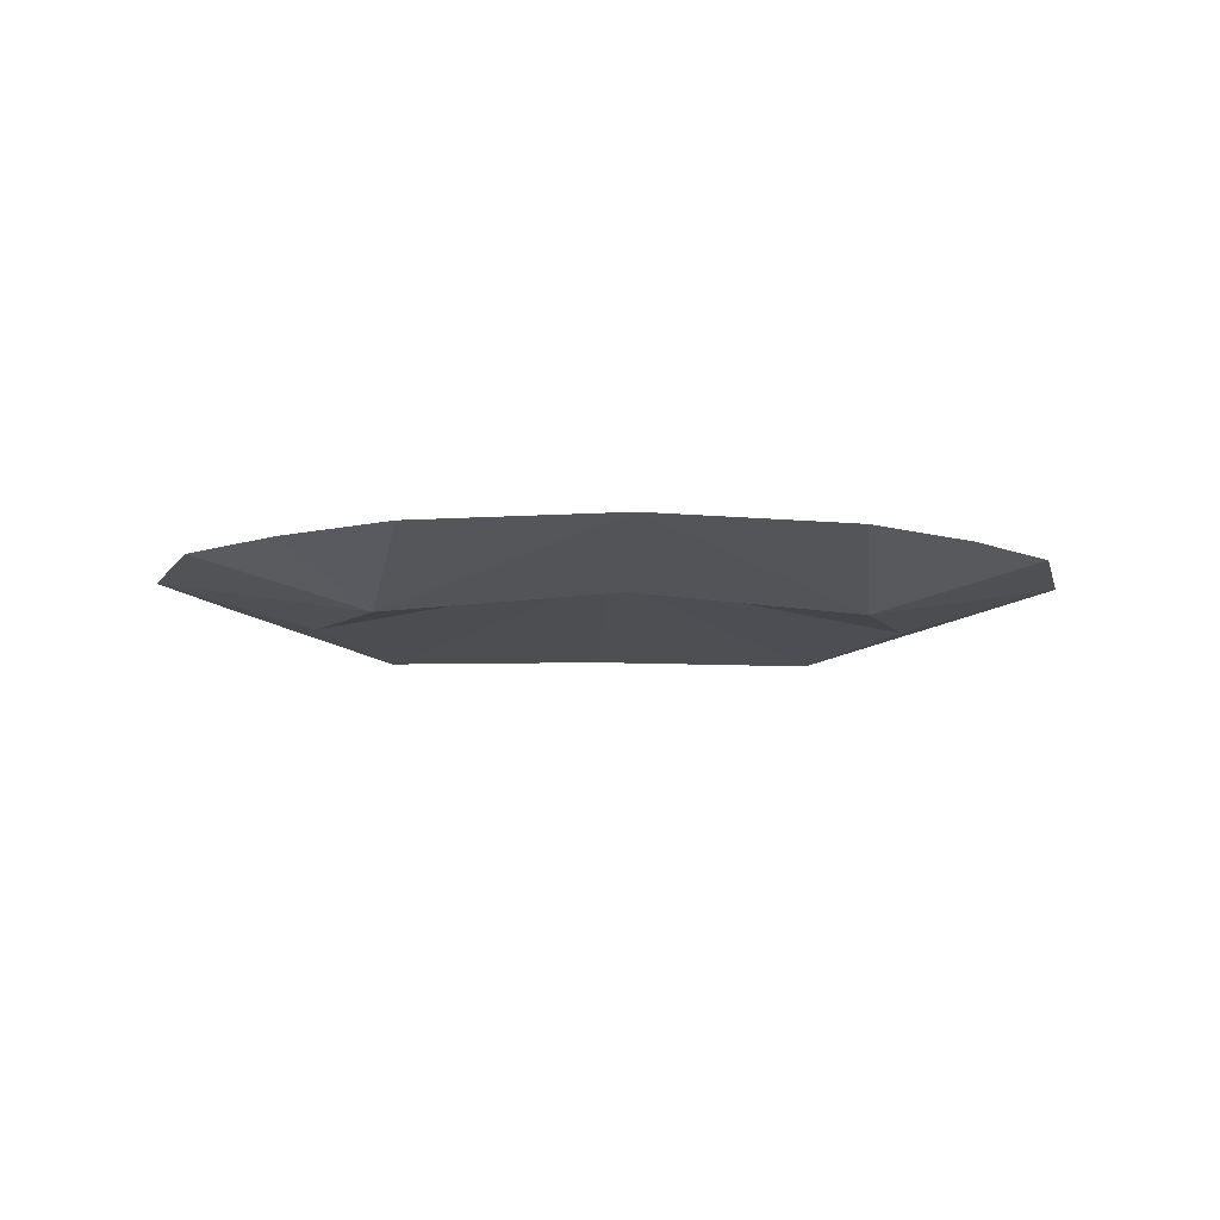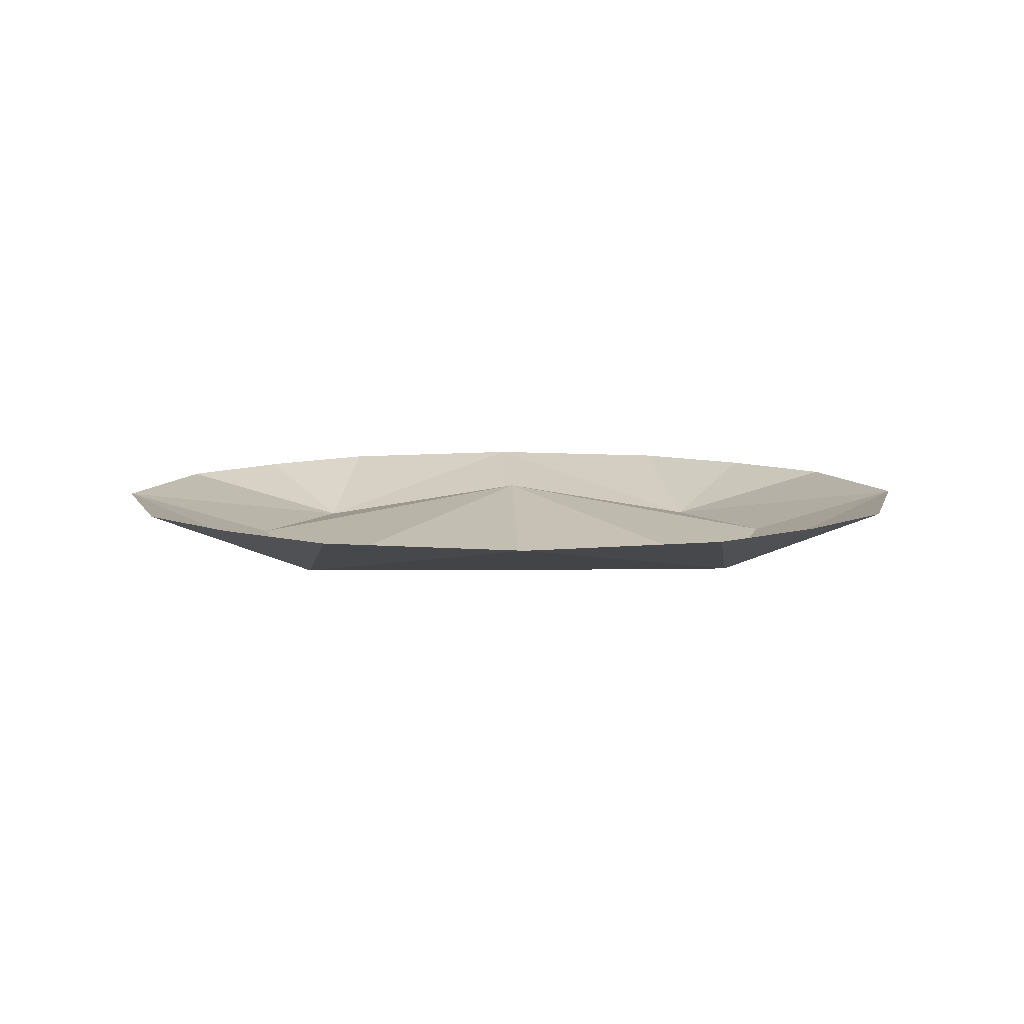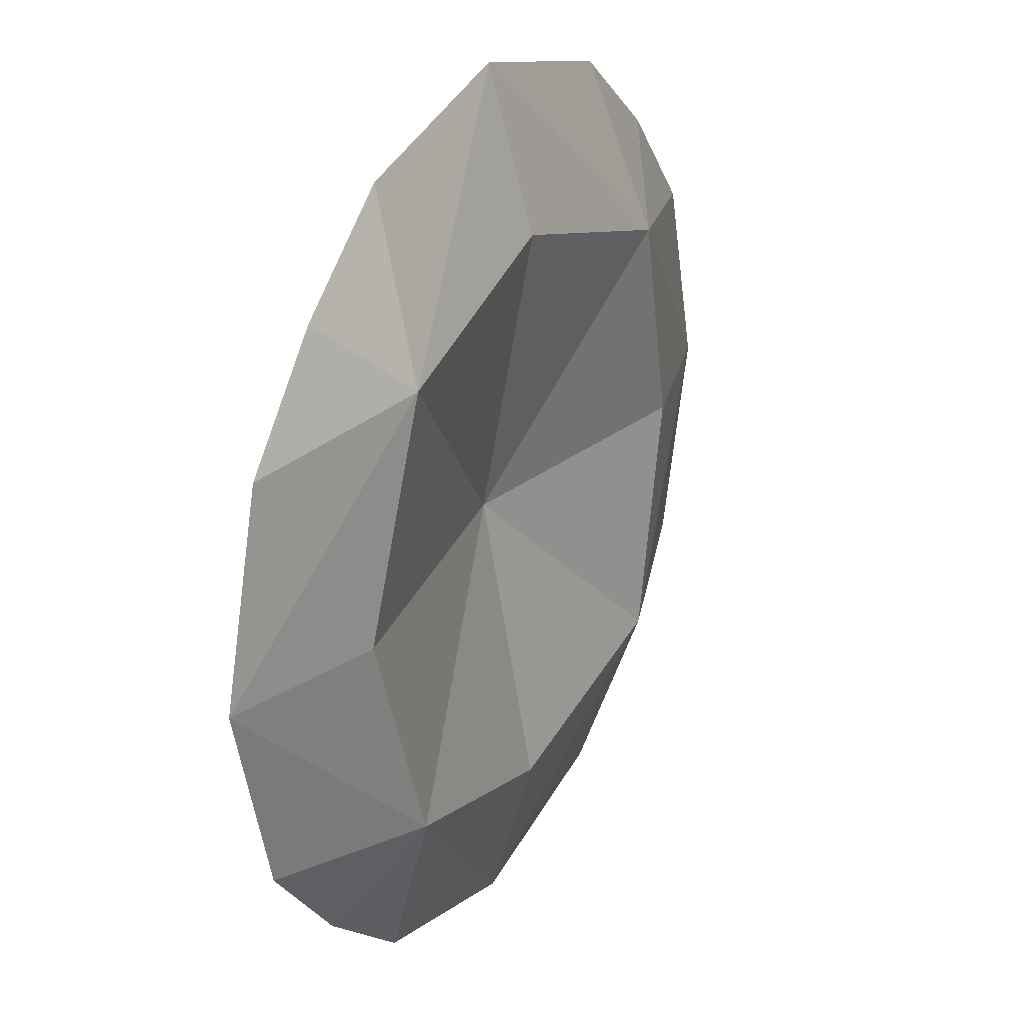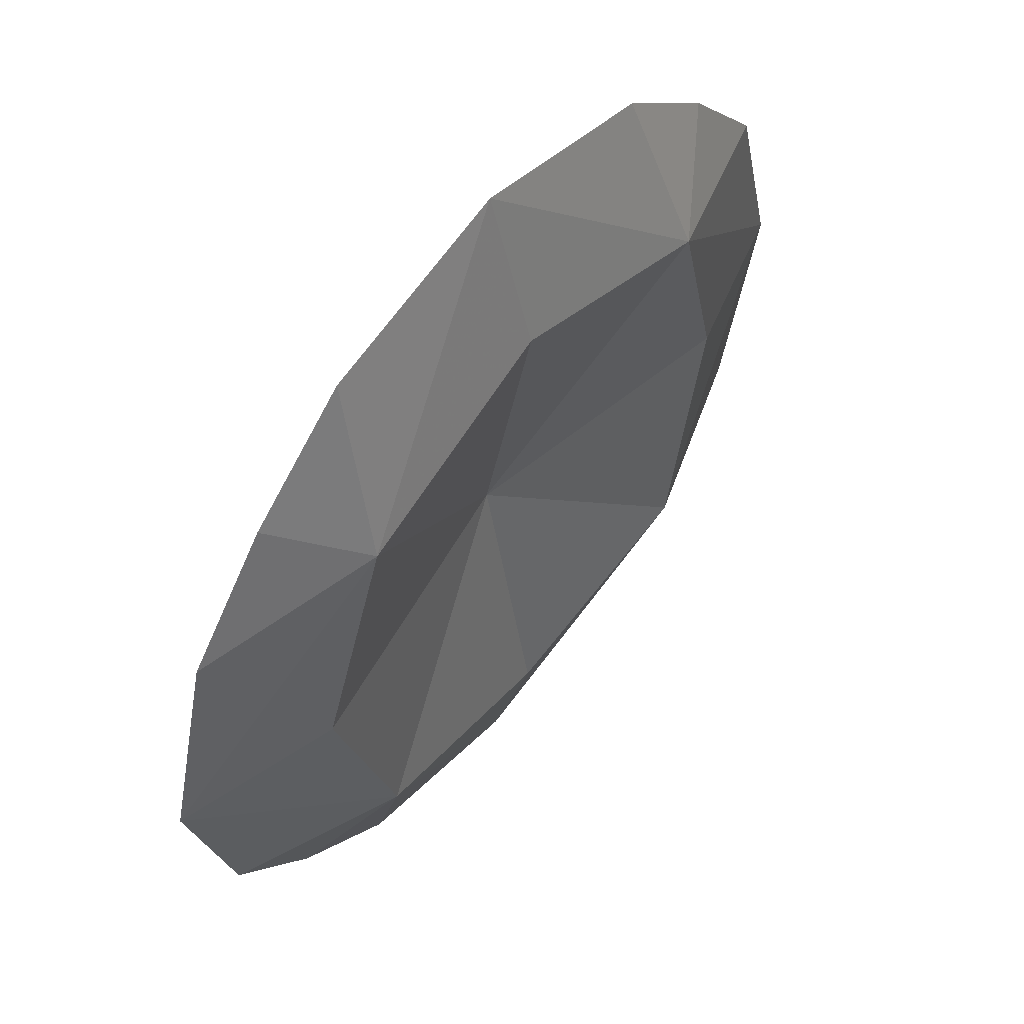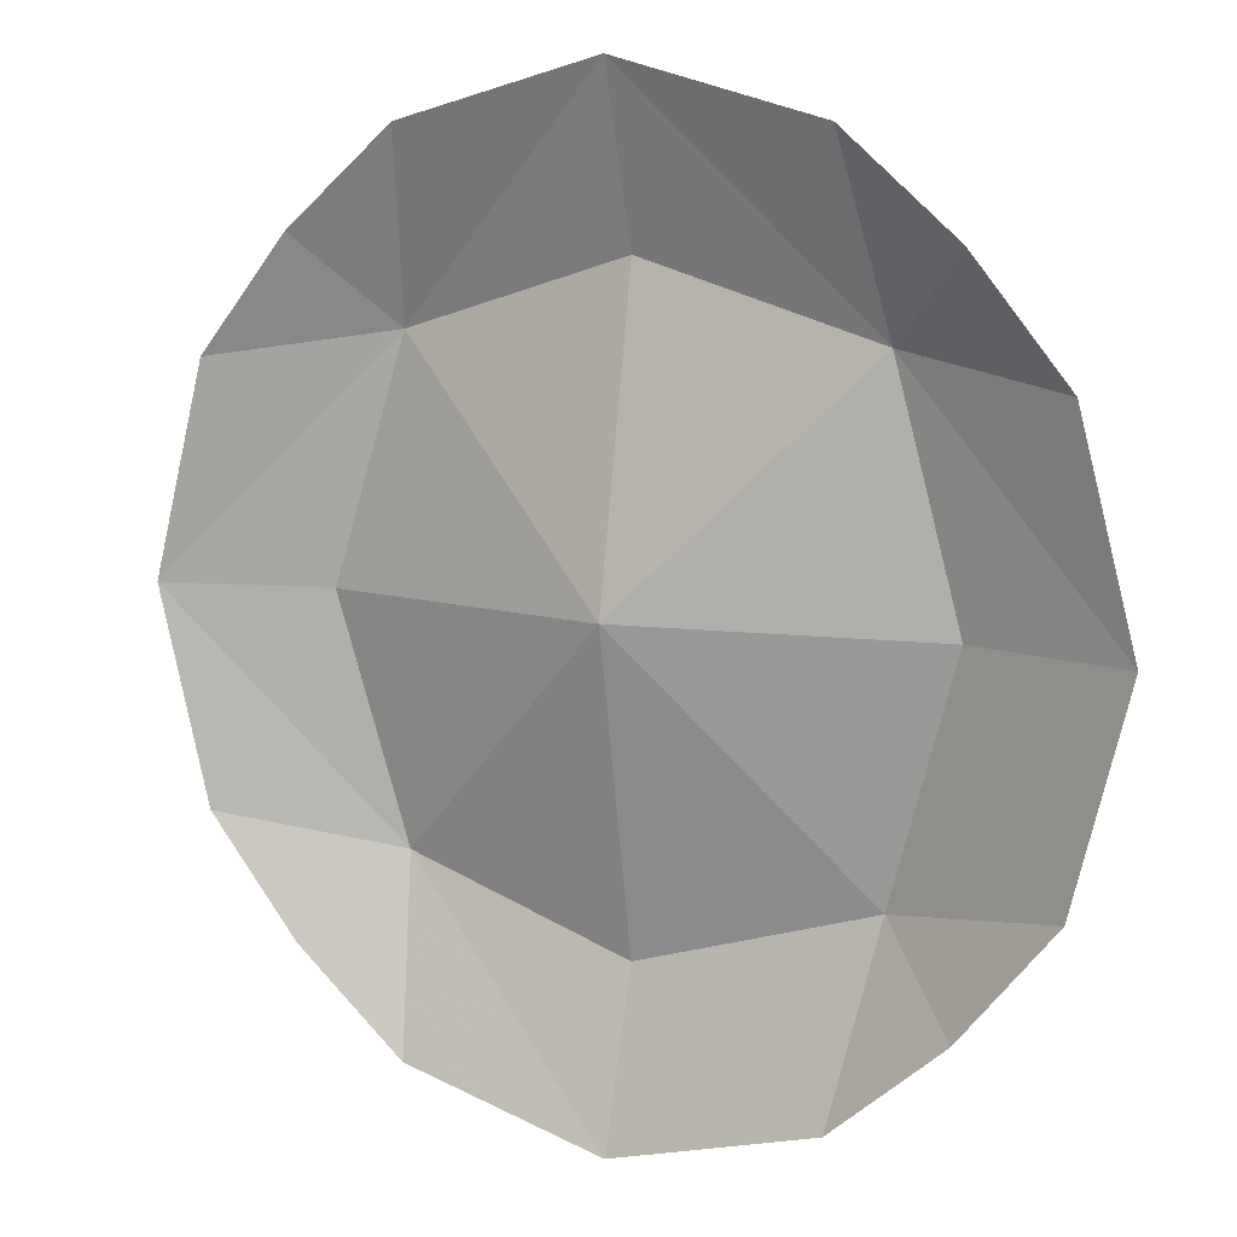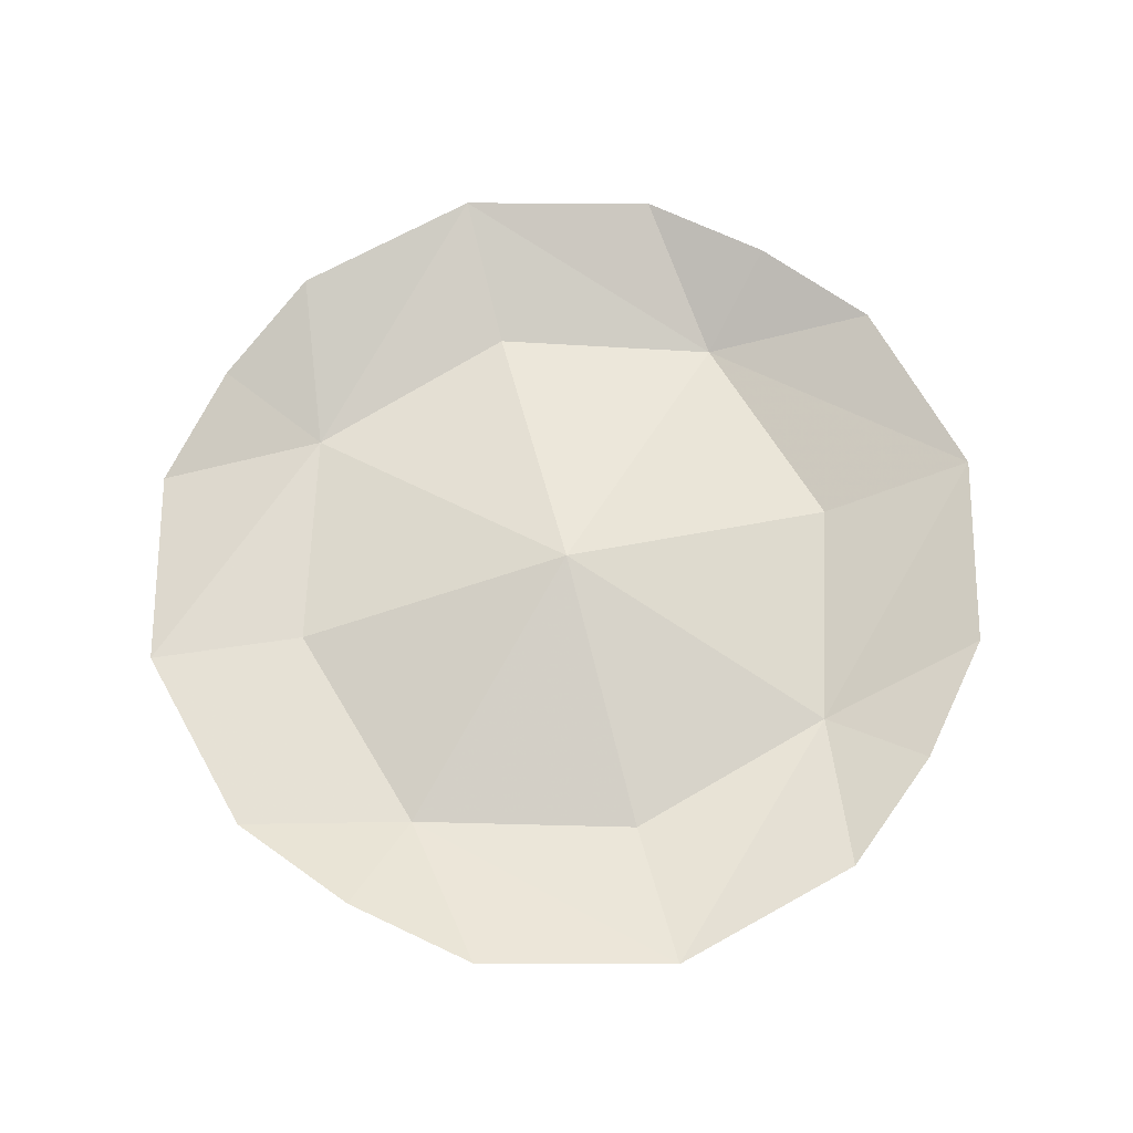
<metadata>
{"format":"obj","ext":"obj","renderer":"f3d","projection":"perspective","resolution":1024,"background":"white","views":[{"elev":-7.3,"azim":87.2,"up":"+Y"},{"elev":7.8,"azim":-1.6,"up":"+Y"},{"elev":27.1,"azim":-61.0,"up":"+Z"},{"elev":56.4,"azim":-51.2,"up":"+Z"},{"elev":9.3,"azim":-150.6,"up":"+Z"},{"elev":68.2,"azim":75.5,"up":"+Y"}]}
</metadata>
<code>
o Cover_sph
v -9.155 99 9.155
v -5.928 99 11.86
v -6.707 97.35 6.707
v -11.86 99 5.928
v 0 99 13.41
v 0 97.65 8.711
v 5.928 99 11.86
v 6.707 97.35 6.707
v 9.155 99 9.155
v 11.86 99 5.928
v -13.41 99 1.6e-05
v -8.711 97.65 1.6e-05
v 0 99.25 1.6e-05
v 8.711 97.65 1.6e-05
v 13.41 99 1.6e-05
v -6.707 97.35 -6.707
v -11.86 99 -5.928
v 0 97.65 -8.711
v 6.707 97.35 -6.707
v 11.86 99 -5.928
v -9.155 99 -9.155
v -5.928 99 -11.86
v 0 99 -13.41
v 5.928 99 -11.86
v 9.155 99 -9.155
f 1 2 3 4
f 3 2 5 6
f 5 7 8 6
f 8 7 9 10
f 11 4 3 12
f 3 6 13 12
f 13 6 8 14
f 8 10 15 14
f 11 12 16 17
f 16 12 13 18
f 13 14 19 18
f 19 14 15 20
f 21 17 16 22
f 16 18 23 22
f 23 18 19 24
f 19 20 25 24

</code>
